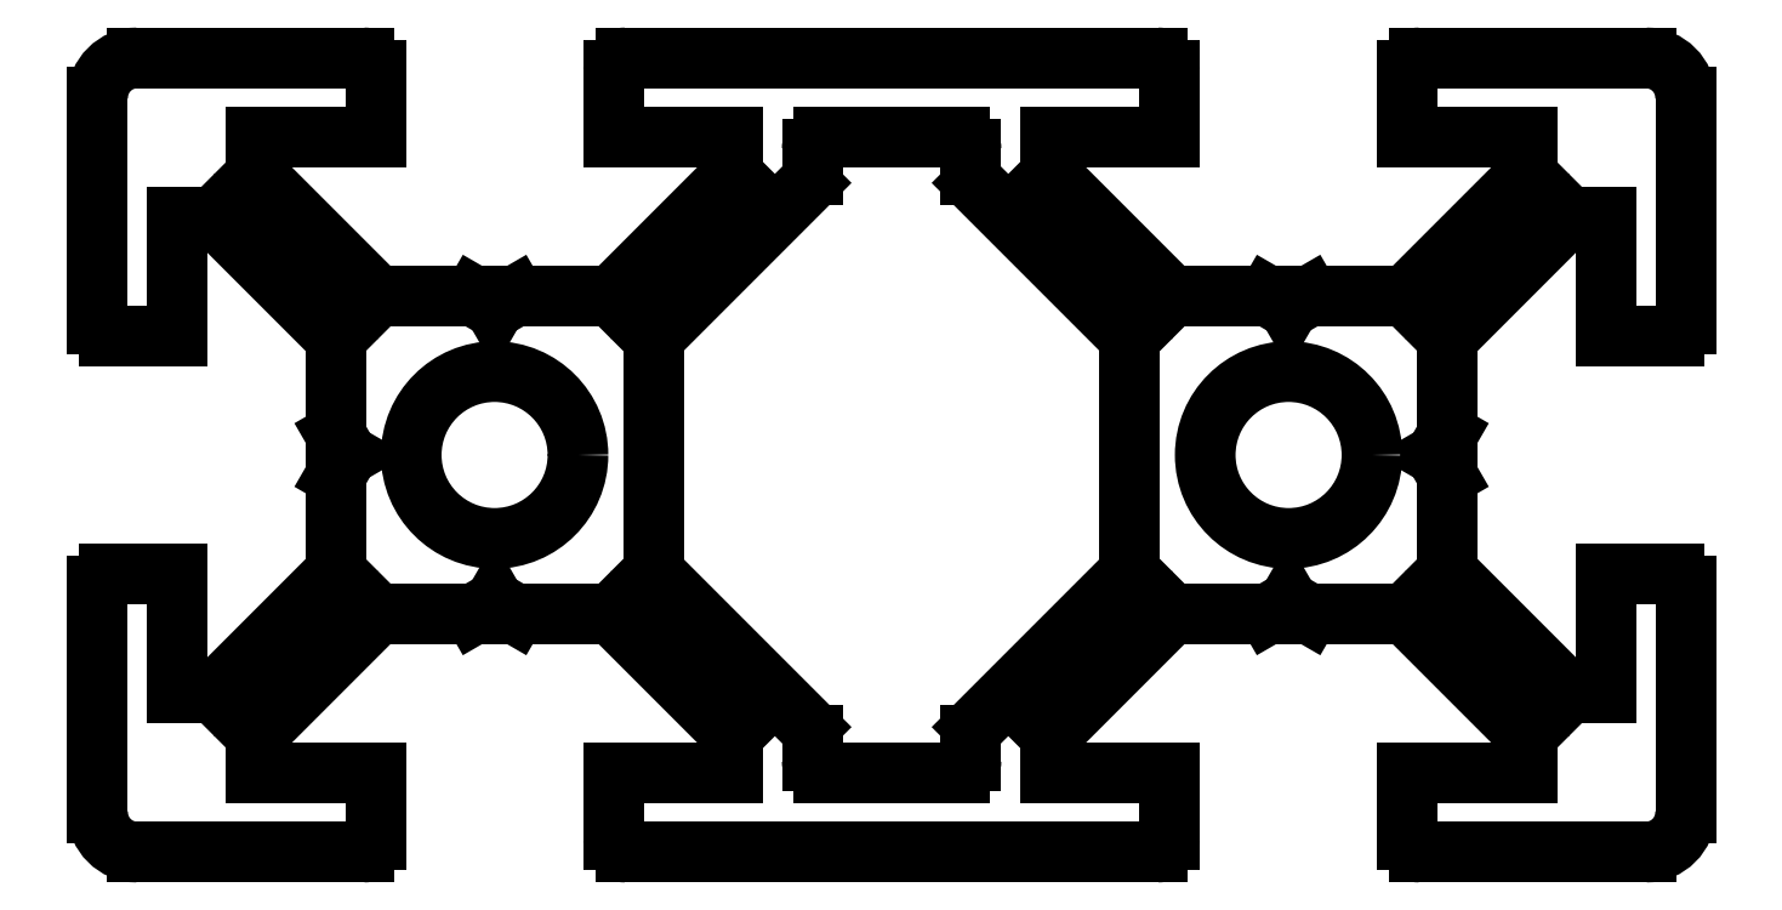
<metadata>
{"format":"dxf","ext":"dxf","renderer":"ezdxf+matplotlib","layout":"modelspace","background":"white","min_lineweight":24,"dpi":150}
</metadata>
<code>
0
SECTION
2
ENTITIES
0
LINE
8
0
10
-12.94
20
-4
30
0
11
-10.52
21
-4
31
0
0
LINE
8
0
10
-20
20
-3.3
30
0
11
-20
21
-9
31
0
0
LINE
8
0
10
-13
20
-9.7
30
0
11
-13
21
-8
31
0
0
LINE
8
0
10
-19
20
-10
30
0
11
-13.3
21
-10
31
0
0
ARC
8
0
10
-13.3
20
-9.7
30
0
40
0.3
50
270
51
0
0
LINE
8
0
10
-6.7
20
-10
30
0
11
6.7
21
-10
31
0
0
ARC
8
0
10
-6.7
20
-9.7
30
0
40
0.3
50
180
51
270
0
ARC
8
0
10
6.7
20
-9.7
30
0
40
0.3
50
270
51
0
0
LINE
8
0
10
4
20
-8
30
0
11
7
21
-8
31
0
0
LINE
8
0
10
7.061
20
-4
30
0
11
9.48
21
-4
31
0
0
LINE
8
0
10
-1.7
20
-8
30
0
11
1.7
21
-8
31
0
0
ARC
8
0
10
-1.7
20
-7.7
30
0
40
0.3
50
180
51
270
0
ARC
8
0
10
-19
20
-9
30
0
40
1
50
180
51
270
0
LINE
8
0
10
-16
20
-8
30
0
11
-13
21
-8
31
0
0
LINE
8
0
10
-20
20
9
30
0
11
-20
21
3.3
31
0
0
LINE
8
0
10
-13
20
9.7
30
0
11
-13
21
8
31
0
0
ARC
8
0
10
-13.3
20
9.7
30
0
40
0.3
50
0
51
90
0
LINE
8
0
10
-16
20
-7.061
30
0
11
-12.94
21
-4
31
0
0
LINE
8
0
10
-18
20
-6
30
0
11
-18
21
-3
31
0
0
LINE
8
0
10
-14
20
-2.939
30
0
11
-14
21
-0.5196
31
0
0
LINE
8
0
10
-6
20
-2.939
30
0
11
-6
21
2.939
31
0
0
LINE
8
0
10
-17.06
20
-6
30
0
11
-14
21
-2.939
31
0
0
LINE
8
0
10
-18
20
-6
30
0
11
-17.06
21
-6
31
0
0
LINE
8
0
10
-16
20
-7.061
30
0
11
-16
21
-8
31
0
0
LINE
8
0
10
-19.7
20
-3
30
0
11
-18
21
-3
31
0
0
ARC
8
0
10
-19.7
20
-3.3
30
0
40
0.3
50
90
51
180
0
LINE
8
0
10
-16
20
7.061
30
0
11
-12.94
21
4
31
0
0
LINE
8
0
10
-17.06
20
6
30
0
11
-14
21
2.939
31
0
0
LINE
8
0
10
-18
20
6
30
0
11
-18
21
3
31
0
0
LINE
8
0
10
-14
20
2.939
30
0
11
-14
21
0.5196
31
0
0
LINE
8
0
10
-19.7
20
3
30
0
11
-18
21
3
31
0
0
ARC
8
0
10
-19.7
20
3.3
30
0
40
0.3
50
180
51
270
0
LINE
8
0
10
-18
20
6
30
0
11
-17.06
21
6
31
0
0
LINE
8
0
10
-16
20
8
30
0
11
-13
21
8
31
0
0
LINE
8
0
10
-12.94
20
4
30
0
11
-10.52
21
4
31
0
0
LINE
8
0
10
-16
20
8
30
0
11
-16
21
7.061
31
0
0
LINE
8
0
10
-19
20
10
30
0
11
-13.3
21
10
31
0
0
LINE
8
0
10
-6.7
20
10
30
0
11
6.7
21
10
31
0
0
ARC
8
0
10
-6.7
20
9.7
30
0
40
0.3
50
90
51
180
0
LINE
8
0
10
-1.7
20
8
30
0
11
1.7
21
8
31
0
0
ARC
8
0
10
-19
20
9
30
0
40
1
50
90
51
180
0
LINE
8
0
10
20
20
-3.3
30
0
11
20
21
-9
31
0
0
ARC
8
0
10
19.7
20
-3.3
30
0
40
0.3
50
0
51
90
0
LINE
8
0
10
18
20
-3
30
0
11
18
21
-6
31
0
0
LINE
8
0
10
14
20
-0.5196
30
0
11
14
21
-2.939
31
0
0
LINE
8
0
10
6
20
2.939
30
0
11
6
21
-2.939
31
0
0
LINE
8
0
10
13
20
-9.7
30
0
11
13
21
-8
31
0
0
LINE
8
0
10
7
20
-9.7
30
0
11
7
21
-8
31
0
0
LINE
8
0
10
-7
20
-9.7
30
0
11
-7
21
-8
31
0
0
LINE
8
0
10
-7
20
-8
30
0
11
-4
21
-8
31
0
0
LINE
8
0
10
19
20
-10
30
0
11
13.3
21
-10
31
0
0
ARC
8
0
10
13.3
20
-9.7
30
0
40
0.3
50
180
51
270
0
LINE
8
0
10
16
20
-8
30
0
11
13
21
-8
31
0
0
LINE
8
0
10
12.94
20
-4
30
0
11
10.52
21
-4
31
0
0
ARC
8
0
10
19
20
-9
30
0
40
1
50
270
51
0
0
LINE
8
0
10
20
20
9
30
0
11
20
21
3.3
31
0
0
LINE
8
0
10
13
20
9.7
30
0
11
13
21
8
31
0
0
ARC
8
0
10
13.3
20
9.7
30
0
40
0.3
50
90
51
180
0
LINE
8
0
10
7
20
9.7
30
0
11
7
21
8
31
0
0
ARC
8
0
10
6.7
20
9.7
30
0
40
0.3
50
0
51
90
0
LINE
8
0
10
-7
20
9.7
30
0
11
-7
21
8
31
0
0
LINE
8
0
10
4
20
8
30
0
11
7
21
8
31
0
0
LINE
8
0
10
7.061
20
4
30
0
11
9.48
21
4
31
0
0
LINE
8
0
10
2.088
20
-6.851
30
0
11
6
21
-2.939
31
0
0
LINE
8
0
10
4
20
-7.061
30
0
11
7.061
21
-4
31
0
0
LINE
8
0
10
4
20
7.061
30
0
11
7.061
21
4
31
0
0
LINE
8
0
10
2.088
20
6.851
30
0
11
6
21
2.939
31
0
0
CIRCLE
8
0
10
-10
20
0
30
0
40
2.1
0
LINE
8
0
10
-2.088
20
-6.851
30
0
11
-6
21
-2.939
31
0
0
LINE
8
0
10
-4
20
-7.061
30
0
11
-7.061
21
-4
31
0
0
LINE
8
0
10
-4
20
-7.061
30
0
11
-4
21
-8
31
0
0
ARC
8
0
10
-2.3
20
-7.064
30
0
40
0.3
50
0
51
45
0
LINE
8
0
10
-2
20
-7.7
30
0
11
-2
21
-7.064
31
0
0
ARC
8
0
10
2.3
20
-7.064
30
0
40
0.3
50
135
51
180
0
LINE
8
0
10
2
20
-7.7
30
0
11
2
21
-7.064
31
0
0
ARC
8
0
10
1.7
20
-7.7
30
0
40
0.3
50
270
51
0
0
LINE
8
0
10
4
20
-7.061
30
0
11
4
21
-8
31
0
0
LINE
8
0
10
-2.088
20
6.851
30
0
11
-6
21
2.939
31
0
0
LINE
8
0
10
-4
20
7.061
30
0
11
-7.061
21
4
31
0
0
LINE
8
0
10
-4
20
8
30
0
11
-7
21
8
31
0
0
LINE
8
0
10
-7.061
20
4
30
0
11
-9.48
21
4
31
0
0
LINE
8
0
10
-2
20
7.7
30
0
11
-2
21
7.064
31
0
0
ARC
8
0
10
-1.7
20
7.7
30
0
40
0.3
50
90
51
180
0
ARC
8
0
10
-2.3
20
7.064
30
0
40
0.3
50
315
51
360
0
LINE
8
0
10
2
20
7.7
30
0
11
2
21
7.064
31
0
0
ARC
8
0
10
1.7
20
7.7
30
0
40
0.3
50
0
51
90
0
ARC
8
0
10
2.3
20
7.064
30
0
40
0.3
50
180
51
225
0
LINE
8
0
10
4
20
8
30
0
11
4
21
7.061
31
0
0
CIRCLE
8
0
10
10
20
0
30
0
40
2.1
0
LINE
8
0
10
16
20
-7.061
30
0
11
12.94
21
-4
31
0
0
LINE
8
0
10
17.06
20
-6
30
0
11
14
21
-2.939
31
0
0
LINE
8
0
10
16
20
-7.061
30
0
11
16
21
-8
31
0
0
LINE
8
0
10
18
20
-6
30
0
11
17.06
21
-6
31
0
0
LINE
8
0
10
19.7
20
-3
30
0
11
18
21
-3
31
0
0
LINE
8
0
10
16
20
8
30
0
11
13
21
8
31
0
0
LINE
8
0
10
16
20
7.061
30
0
11
12.94
21
4
31
0
0
LINE
8
0
10
17.06
20
6
30
0
11
14
21
2.939
31
0
0
LINE
8
0
10
14
20
2.939
30
0
11
14
21
0.5196
31
0
0
LINE
8
0
10
18
20
6
30
0
11
18
21
3
31
0
0
LINE
8
0
10
19.7
20
3
30
0
11
18
21
3
31
0
0
ARC
8
0
10
19.7
20
3.3
30
0
40
0.3
50
270
51
0
0
LINE
8
0
10
18
20
6
30
0
11
17.06
21
6
31
0
0
LINE
8
0
10
16
20
8
30
0
11
16
21
7.061
31
0
0
LINE
8
0
10
19
20
10
30
0
11
13.3
21
10
31
0
0
ARC
8
0
10
19
20
9
30
0
40
1
50
0
51
90
0
LINE
8
0
10
10.52
20
4
30
0
11
12.94
21
4
31
0
0
LINE
8
0
10
-9.48
20
-4
30
0
11
-7.061
21
-4
31
0
0
LINE
8
0
10
-13.7
20
0
30
0
11
-14
21
0.5196
31
0
0
LINE
8
0
10
-13.7
20
0
30
0
11
-14
21
-0.5196
31
0
0
LINE
8
0
10
-4
20
8
30
0
11
-4
21
7.061
31
0
0
LINE
8
0
10
13.7
20
0
30
0
11
14
21
0.5196
31
0
0
LINE
8
0
10
13.7
20
0
30
0
11
14
21
-0.5196
31
0
0
LINE
8
0
10
10
20
3.7
30
0
11
9.48
21
4
31
0
0
LINE
8
0
10
10
20
3.7
30
0
11
10.52
21
4
31
0
0
LINE
8
0
10
10
20
-3.7
30
0
11
10.52
21
-4
31
0
0
LINE
8
0
10
10
20
-3.7
30
0
11
9.48
21
-4
31
0
0
LINE
8
0
10
-10
20
3.7
30
0
11
-10.52
21
4
31
0
0
LINE
8
0
10
-10
20
3.7
30
0
11
-9.48
21
4
31
0
0
LINE
8
0
10
-10
20
-3.7
30
0
11
-9.48
21
-4
31
0
0
LINE
8
0
10
-10
20
-3.7
30
0
11
-10.52
21
-4
31
0
0
ENDSEC
0
EOF

</code>
